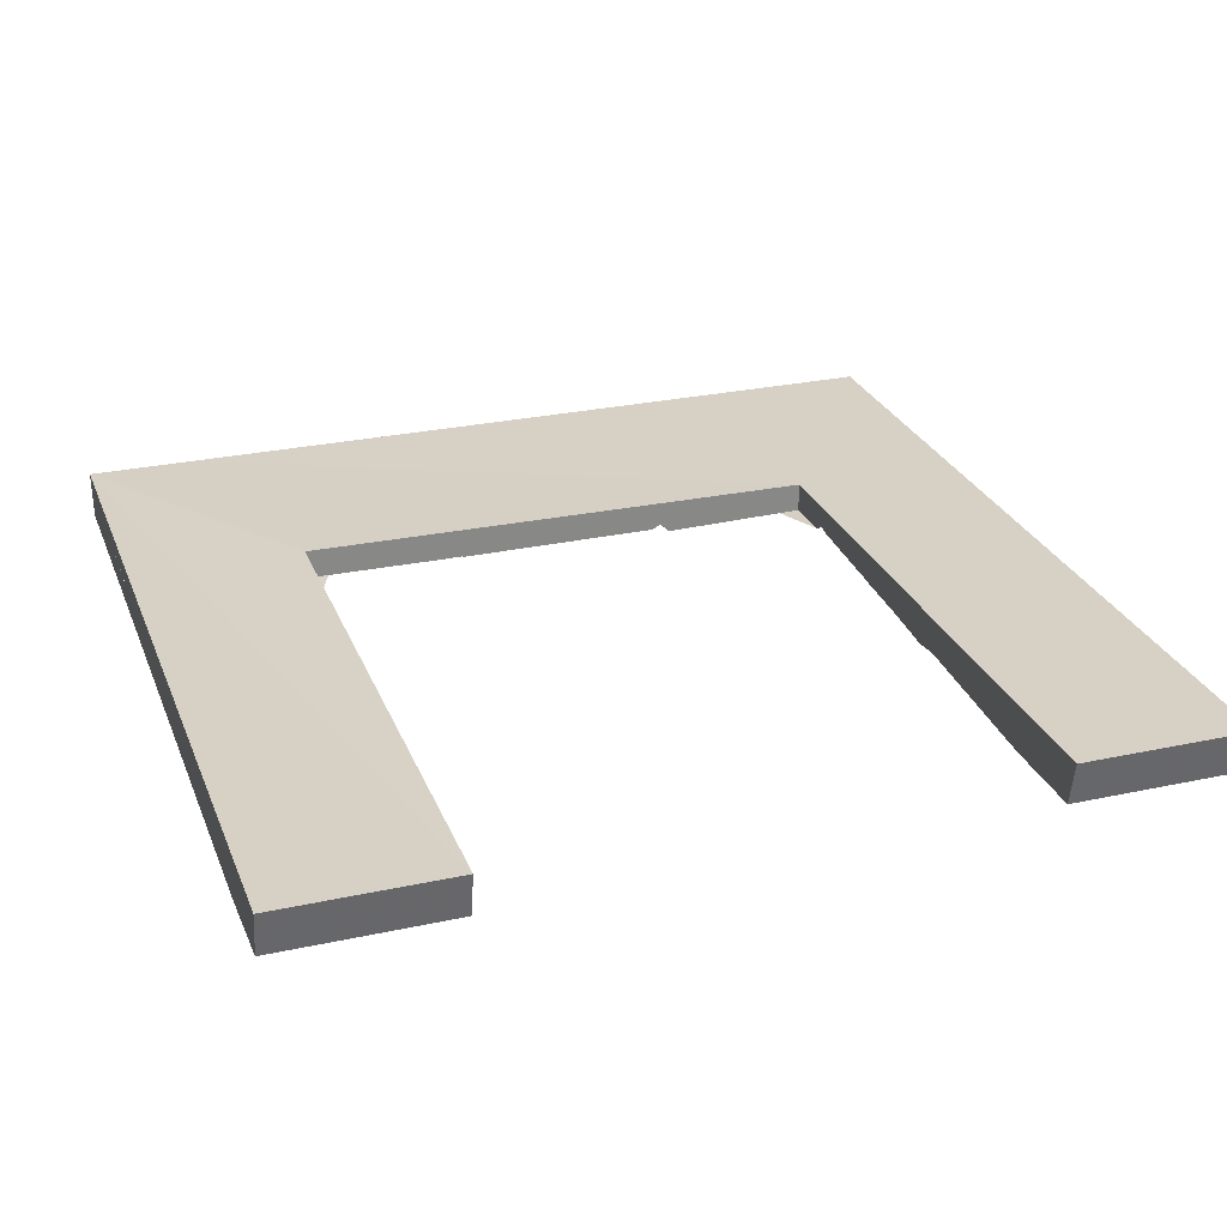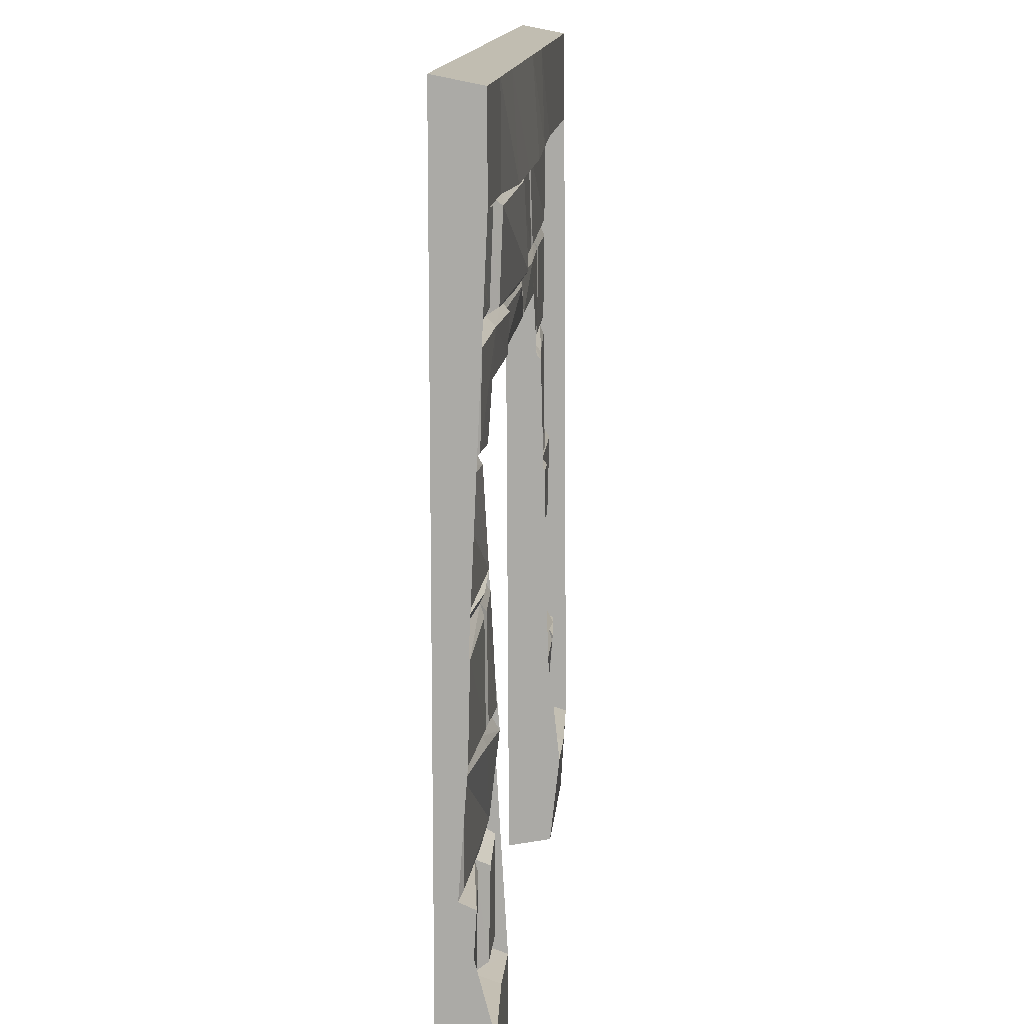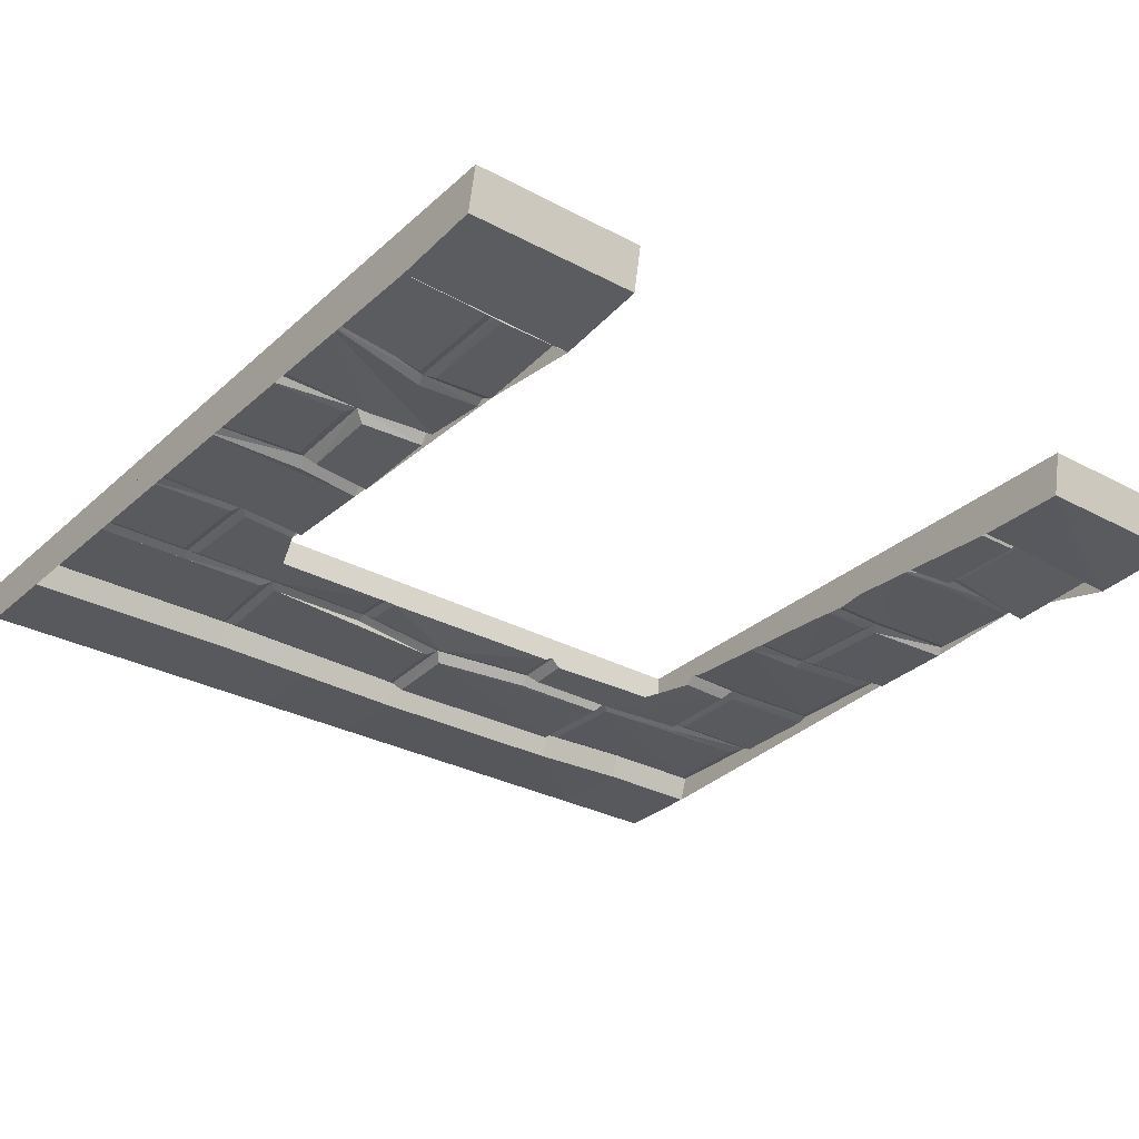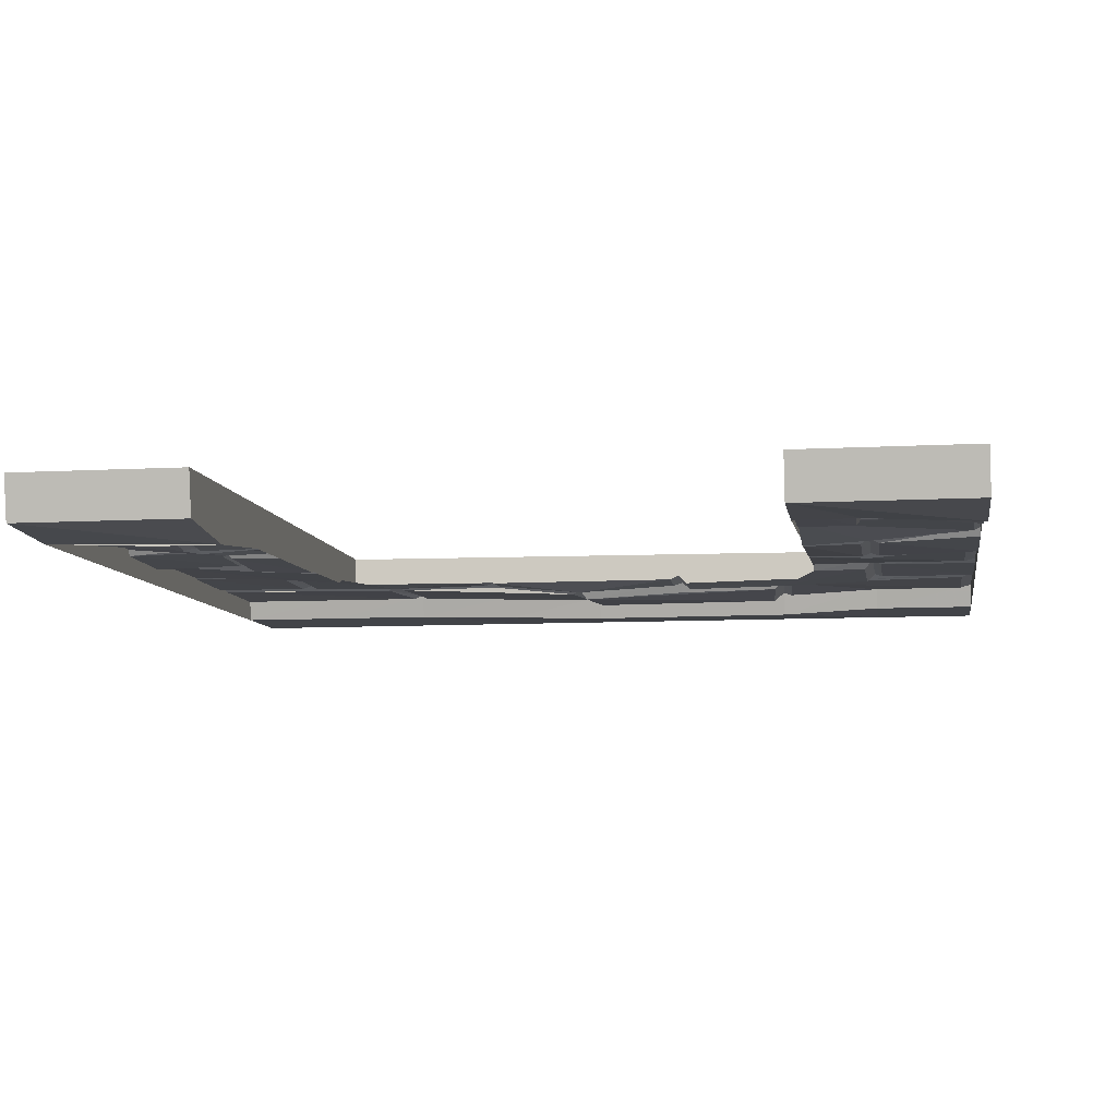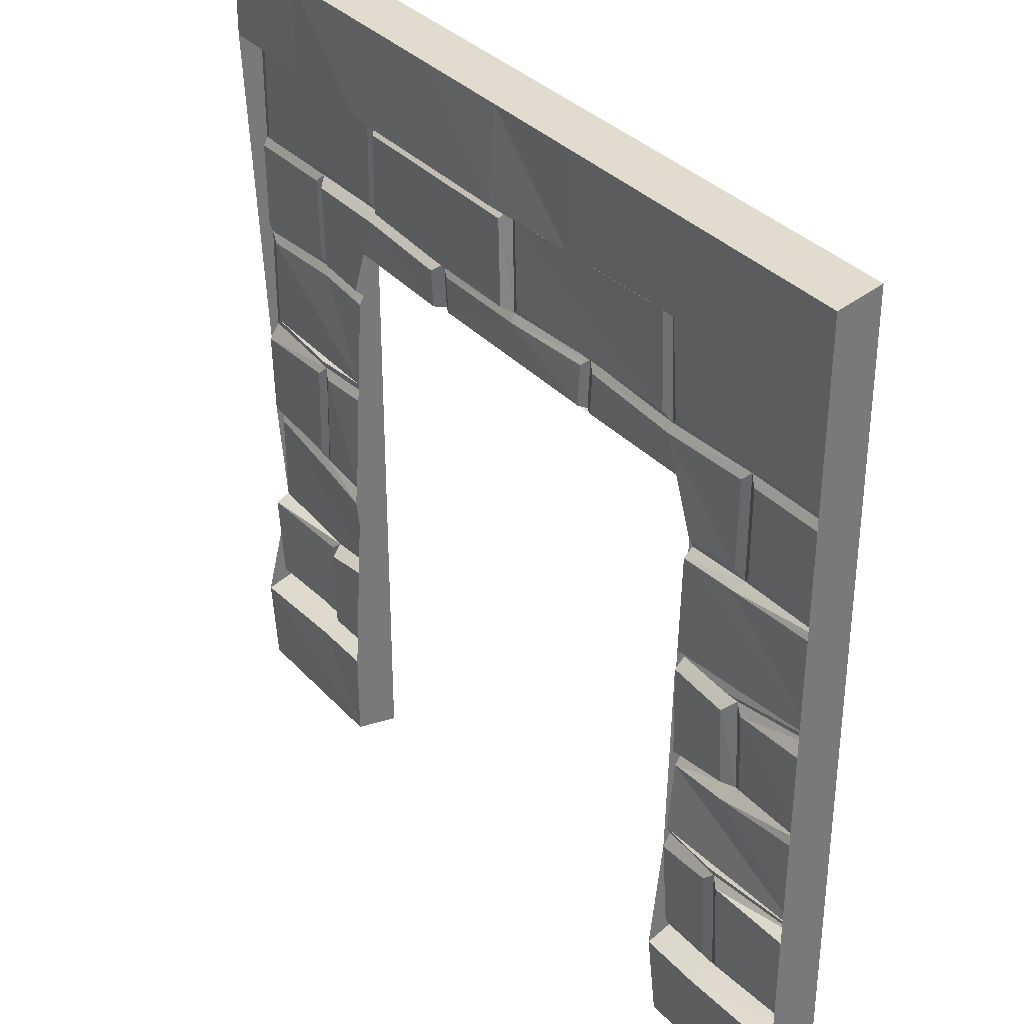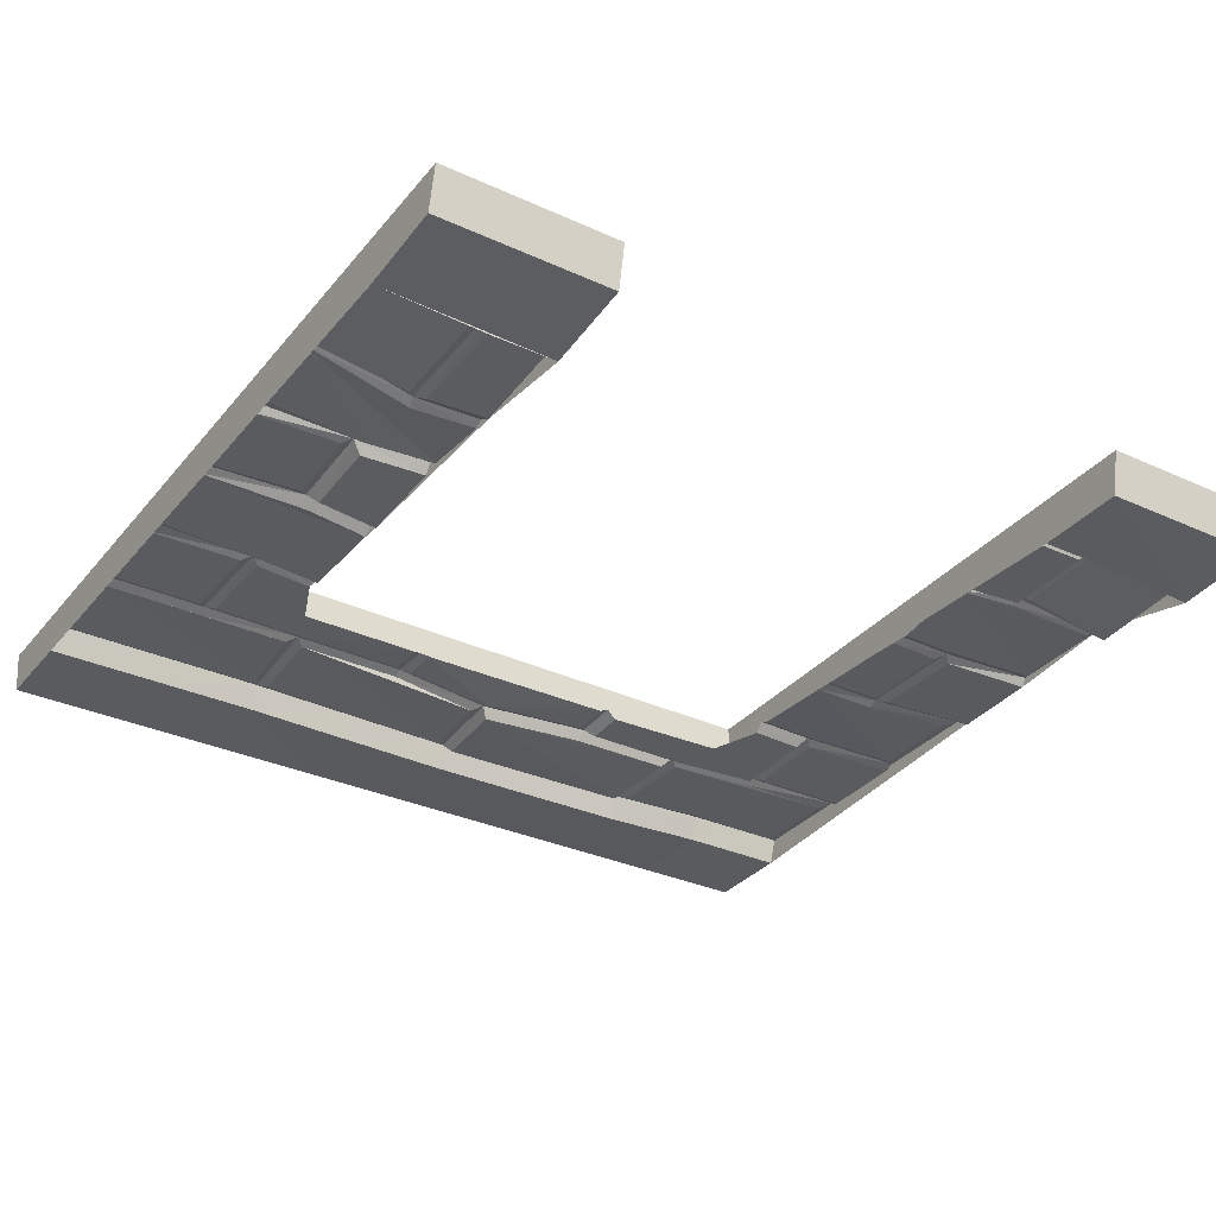
<metadata>
{"format":"obj","ext":"obj","renderer":"f3d","projection":"perspective","resolution":1024,"background":"white","views":[{"elev":27.0,"azim":-18.7,"up":"+Z"},{"elev":13.3,"azim":94.9,"up":"+Y"},{"elev":-30.1,"azim":-37.9,"up":"+Z"},{"elev":-8.2,"azim":9.0,"up":"+Z"},{"elev":34.3,"azim":-125.6,"up":"+Y"},{"elev":-32.2,"azim":-32.6,"up":"+Z"}]}
</metadata>
<code>
o Wall.Cutout_Cube.022
v -0.5 1 0
v -0.5 0 0
v 0.5 1 0
v 0.5 0 0
v -0.5 0.4998 -0.02275
v 0.5 0.4998 -0.02275
v -0.5002 0.75 -0.02268
v 0.4998 0.75 -0.02268
v -0.5 0.2496 -0.02279
v 0.5 0.2496 -0.02279
v -0.0116 0.7561 -0.03475
v 0.2581 0.7552 -0.02582
v -0.2605 0.7472 -0.02571
v -0.5 0.6259 -0.02243
v 0.5 0.6259 -0.02243
v -0.5 0.3747 -0.02289
v 0.5 0.3747 -0.02289
v -0.5 0.125 -0.02268
v 0.5 0.125 -0.02268
v -0.5 0.875 -0.02268
v 0.4998 0.875 -0.02268
v -0.001956 0.872 -0.0304
v 0.2508 0.8714 -0.02937
v -0.2511 0.8747 -0.02299
v 0.3751 0.4999 -0.03139
v 0.3753 0.7511 -0.02251
v 0.3737 0.243 -0.02495
v 0.3748 0.6328 -0.02039
v 0.3763 0.3688 -0.0331
v 0.3748 0.1246 -0.02279
v 0.3749 0.8748 -0.02281
v 0.1253 0.7504 -0.02869
v -0.1266 0.7518 -0.02383
v -0.3822 0.4845 -0.02852
v -0.3761 0.7497 -0.02299
v -0.3787 0.2596 -0.04325
v -0.375 0.6248 -0.02286
v -0.3846 0.3736 -0.02578
v -0.3749 0.1255 -0.03447
v 0.3753 0.7511 -0.02251
v 0.2581 0.7552 -0.02582
v 0.3749 0.8748 -0.02281
v 0.3864 0.3796 -0.03774
v 0.385 0.4894 -0.03644
v 0.5 0.4815 -0.03475
v 0.5 0.3813 -0.03239
v 0.3846 0.6432 -0.02528
v 0.3849 0.7416 -0.02723
v 0.5 0.74 -0.02757
v 0.5 0.6389 -0.02654
v 0.3847 0.1343 -0.02791
v 0.3838 0.2334 -0.02974
v 0.5 0.2421 -0.03987
v 0.5 0.135 -0.0337
v 0.3657 0.2338 -0.04005
v 0.3668 0.1342 -0.03829
v 0.2577 0.7452 -0.03637
v 0.3654 0.742 -0.03312
v 0.3646 0.6427 -0.03108
v 0.1355 0.7406 -0.03894
v 0.3654 0.4896 -0.03671
v 0.3661 0.3789 -0.03849
v -0.365 0.136 -0.04027
v -0.3686 0.2497 -0.04839
v -0.2602 0.7373 -0.03104
v -0.1364 0.7422 -0.02859
v -0.3649 0.635 -0.02811
v -0.3668 0.7395 -0.02819
v -0.3734 0.3803 -0.0382
v -0.3719 0.4728 -0.04145
v 0.5 0.99 -0.0513
v 0.5 0.885 -0.05142
v 0.3749 0.8848 -0.05141
v 0.2504 0.8812 -0.05796
v -0.001106 0.8816 -0.05849
v -0.2505 0.8849 -0.05144
v -0.5 0.885 -0.05142
v -0.5 0.99 -0.0513
v 0.3762 0.3585 -0.03796
v 0.492 0.3645 -0.02794
v 0.4917 0.2593 -0.02753
v 0.3739 0.2529 -0.0303
v 0.3748 0.6226 -0.02561
v 0.4866 0.6173 -0.02666
v 0.4866 0.5109 -0.02748
v 0.375 0.5104 -0.03598
v -0.4944 0.5093 -0.02809
v -0.4944 0.6157 -0.02727
v -0.3681 0.6148 -0.03339
v -0.3743 0.4955 -0.03863
v -0.4958 0.2606 -0.02902
v -0.4925 0.3618 -0.02789
v -0.3765 0.3583 -0.03812
v -0.375 0.2706 -0.04887
v 0.3749 0.1149 -0.05132
v 0.5 0.115 -0.05763
v 0.5 0.01 -0.0513
v -0.5 0.01 -0.0513
v -0.5 0.115 -0.05763
v -0.3749 0.1151 -0.0627
v -0.01132 0.7462 -0.03961
v 0.1146 0.7404 -0.0337
v -0.1174 0.743 -0.02969
v -0.2504 0.7573 -0.0305
v -0.2418 0.8645 -0.02819
v -0.01308 0.8628 -0.03569
v -0.02224 0.7663 -0.03947
v -0.1266 0.7612 -0.02873
v -0.4968 0.7607 -0.02785
v -0.4968 0.8657 -0.02785
v -0.2589 0.8652 -0.0284
v -0.2709 0.7571 -0.03063
v -0.3731 0.7604 -0.02818
v -0.5 0.135 -0.0337
v -0.5 0.2421 -0.03987
v -0.3881 0.2491 -0.04773
v -0.3849 0.136 -0.03961
v -0.5 0.6389 -0.02654
v -0.5 0.74 -0.02757
v -0.3854 0.7399 -0.02781
v -0.3849 0.635 -0.02768
v -0.5 0.3813 -0.03239
v -0.5 0.4815 -0.03475
v -0.3926 0.4747 -0.03349
v -0.3944 0.3823 -0.03008
v -0.003832 0.7633 -0.04688
v 0.004817 0.8601 -0.04303
v 0.2389 0.8593 -0.04149
v 0.2453 0.7622 -0.0383
v 0.1228 0.7579 -0.04094
v 0.2677 0.7647 -0.0309
v 0.2612 0.8619 -0.03408
v 0.3749 0.8648 -0.02783
v 0.4862 0.8676 -0.02735
v 0.4862 0.7626 -0.02735
v 0.3752 0.7607 -0.02767
v -0.1268 0.6962 -0.02643
v -0.3016 0.3639 -0.02861
v 0.1353 0.6962 -0.03672
v -0.1367 0.6962 -0.03107
v 0.1252 0.6962 -0.02621
v -0.3016 0.493 -0.03065
v 0.3016 0.01 -0.0513
v -0.3016 0.01 -0.0513
v 0.3016 0.2423 -0.03878
v 0.3016 0.6178 -0.02718
v 0.3016 0.3642 -0.03533
v -0.3016 0.4806 -0.04321
v -0.3016 0.3524 -0.03683
v -0.3016 0.6256 -0.02778
v -0.3016 0.136 -0.04008
v -0.3016 0.616 -0.0383
v 0.3016 0.1247 -0.02276
v 0.3016 0.1149 -0.05132
v 0.3016 0.5024 -0.02892
v -0.1172 0.6962 -0.03172
v -0.3016 0.1255 -0.03442
v -0.3016 0 0
v 0.3016 0 0
v -0.3016 0.2602 -0.03929
v -0.3016 0.6356 -0.03254
v 0.3016 0.4918 -0.03452
v 0.3016 0.2517 -0.02396
v 0.3016 0.2582 -0.03271
v -0.3016 0.2698 -0.04457
v 0.3016 0.6382 -0.03223
v -0.3016 0.1151 -0.0627
v -0.3016 0.5038 -0.04111
v 0.3016 0.1344 -0.03822
v -0.3016 0.3723 -0.04031
v 0.1148 0.6962 -0.03147
v 0.3016 0.3506 -0.04328
v -0.3016 0.245 -0.04796
v 0.3016 0.5141 -0.03301
v 0.3016 0.6278 -0.02162
v 0.3016 0.3744 -0.04041
v -0.3016 0.6962 -0.02988
v 0.3016 0.6962 -0.03352
v 0 1 0
v 0 0.99 -0.0513
v 0.25 0.99 -0.0513
v 0.25 1 0
v -0.25 1 0
v -0.25 0.99 -0.0513
v 0.375 0.99 -0.0513
v 0.375 1 0
v 0.1221 1 0
v 0.1221 0.99 -0.0513
v -0.125 0.99 -0.0513
v -0.125 1 0
v -0.375 1 0
v -0.375 0.99 -0.0513
v -0.3724 0.8748 -0.02284
v -0.3721 0.8849 -0.05143
v -0.3749 0.8655 -0.02813
v -0.1265 0.8733 -0.02669
v -0.1258 0.8832 -0.05497
v -0.1275 0.8636 -0.03194
v 0.1244 0.8717 -0.02989
v 0.1247 0.8814 -0.05823
v 0.1219 0.8597 -0.04226
v -0.3016 0.6962 0.00364
v 0.3016 0.6962 0
f 167 144 98 99 100
f 143 154 95 96 97
f 17 10 81 80
f 15 6 85 84
f 135 134 21 8
f 43 44 45 46
f 47 48 49 50
f 51 52 53 54
f 57 58 59 166 178 139 60
f 65 66 140 177 161 67 68
f 192 194 77 78
f 87 88 89 152 168 90
f 91 92 93 149 165 94
f 101 102 171 156 103
f 104 105 198 106 107 108
f 109 110 195 111 112 113
f 31 21 42
f 12 23 41
f 114 115 116 117
f 118 119 120 121
f 122 123 124 125
f 126 127 201 128 129 130
f 26 12 41 40
f 23 31 42
f 8 26 40
f 131 132 133 134 135 136
f 29 25 44 43
f 25 6 45 44
f 17 29 43 46
f 28 26 48 47
f 26 8 49 48
f 15 28 47 50
f 30 27 52 51
f 27 10 53 52
f 19 30 51 54
f 27 30 56 55
f 30 153 169 56
f 12 26 58 57
f 26 28 59 58
f 28 175 166 59
f 32 12 57 60
f 25 29 62 61
f 29 147 176 62
f 39 36 64 63
f 36 160 173 64
f 13 33 66 65
f 33 137 140 66
f 37 35 68 67
f 35 13 65 68
f 38 34 70 69
f 34 142 148 70
f 21 31 73 72
f 31 23 74 73
f 199 22 75 200
f 196 24 76 197
f 193 20 77 194
f 186 3 71 185
f 29 17 80 79
f 10 27 82 81
f 27 163 164 82
f 28 15 84 83
f 6 25 86 85
f 25 155 174 86
f 14 37 89 88
f 37 150 152 89
f 34 5 87 90
f 16 38 93 92
f 38 138 149 93
f 36 9 91 94
f 30 19 96 95
f 4 159 143 97
f 18 39 100 99
f 39 157 167 100
f 11 32 102 101
f 32 141 171 102
f 33 11 101 103
f 13 24 105 104
f 196 22 106 198
f 22 11 107 106
f 11 33 108 107
f 33 13 104 108
f 193 24 111 195
f 24 13 112 111
f 13 35 113 112
f 35 7 109 113
f 9 36 116 115
f 36 39 117 116
f 39 18 114 117
f 7 35 120 119
f 35 37 121 120
f 37 14 118 121
f 5 34 124 123
f 34 38 125 124
f 38 16 122 125
f 11 22 127 126
f 199 23 128 201
f 23 12 129 128
f 12 32 130 129
f 32 11 126 130
f 41 23 132 131
f 23 42 133 132
f 42 21 134 133
f 8 40 136 135
f 40 41 131 136
f 92 91 9 16
f 88 87 5 14
f 110 109 7 20
f 45 6 46
f 146 175 28 83
f 139 141 32 60
f 169 145 55 56
f 165 160 36 94
f 148 170 69 70
f 156 137 33 103
f 151 157 39 63
f 161 150 37 67
f 170 138 38 69
f 145 163 27 55
f 173 151 63 64
f 144 158 2 98
f 162 155 25 61
f 176 162 61 62
f 172 147 29 79
f 174 146 83 84 85 86
f 168 142 34 90
f 164 172 79 80 81 82
f 154 153 30 95
f 190 179 180 189
f 187 182 181 188
f 191 183 184 192
f 182 186 185 181
f 179 187 188 180
f 183 190 189 184
f 1 191 192 78
f 20 193 195 110
f 24 193 194 76
f 24 196 198 105
f 22 196 197 75
f 22 199 201 127
f 23 199 200 74
f 71 72 73 185
f 185 73 74 181
f 181 74 200 188
f 188 200 75 180
f 180 75 197 189
f 189 197 76 184
f 184 76 194 192
f 78 77 20 7 119 118 14 5 123 122 16 9 115 114 18 99 98 2 1
f 10 17 46 6 15 50 49 8 21 72 71 3 4 97 96 19 54 53
f 175 146 174 155 162 176 147 172 164 163 145 169 153 154 143 159 203 178 166
f 173 160 165 149 138 170 148 142 168 152 150 161 177 202 158 144 167 157 151
f 141 139 178 203 202 177 140 137 156 171
f 1 2 158 202
f 3 203 159 4
f 191 1 202 203 3 186 182 187 179 190 183

</code>
